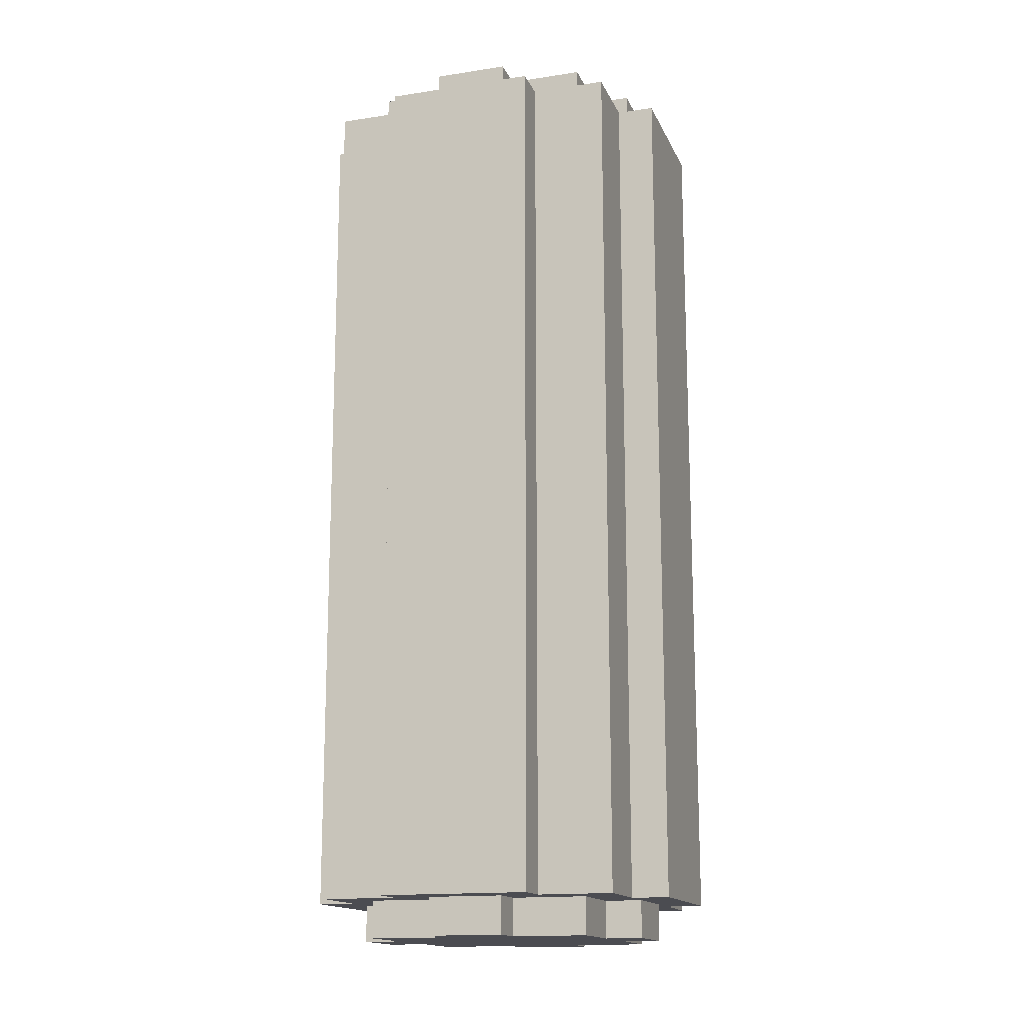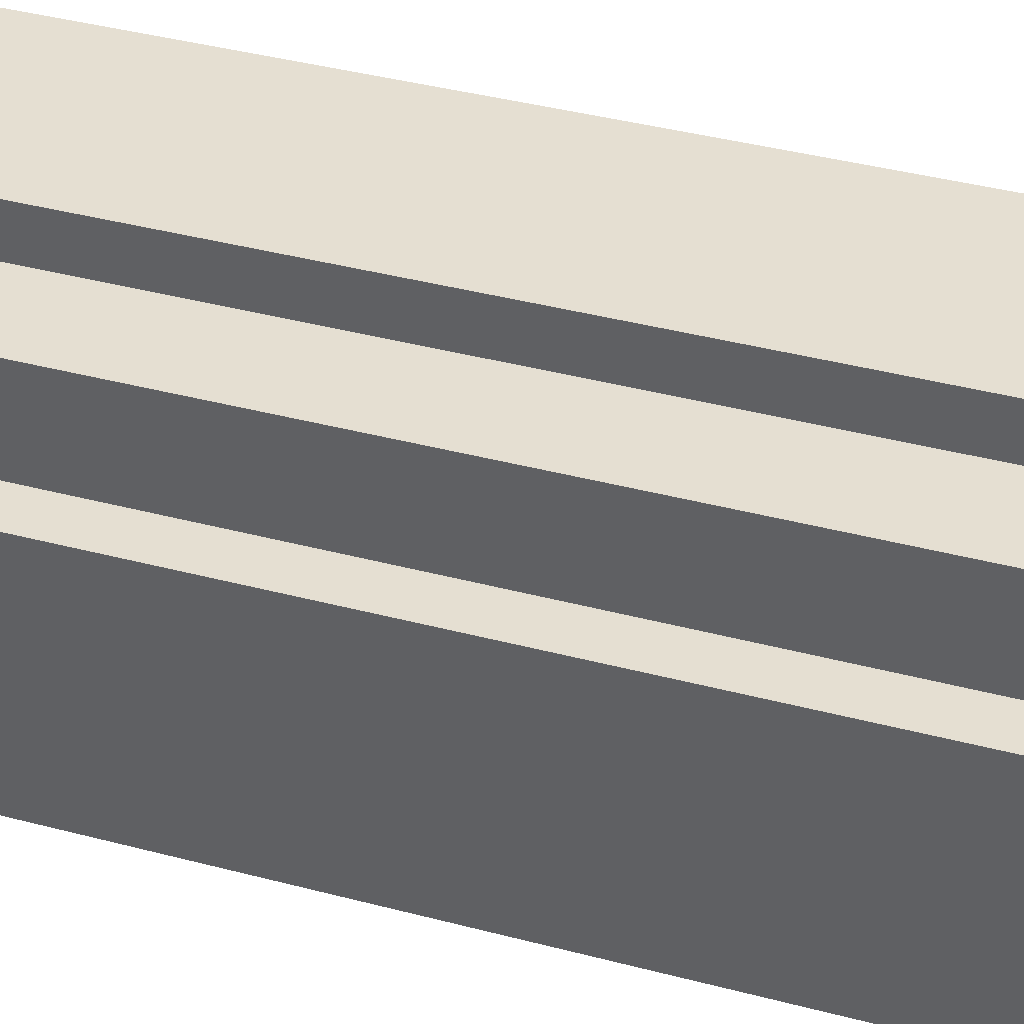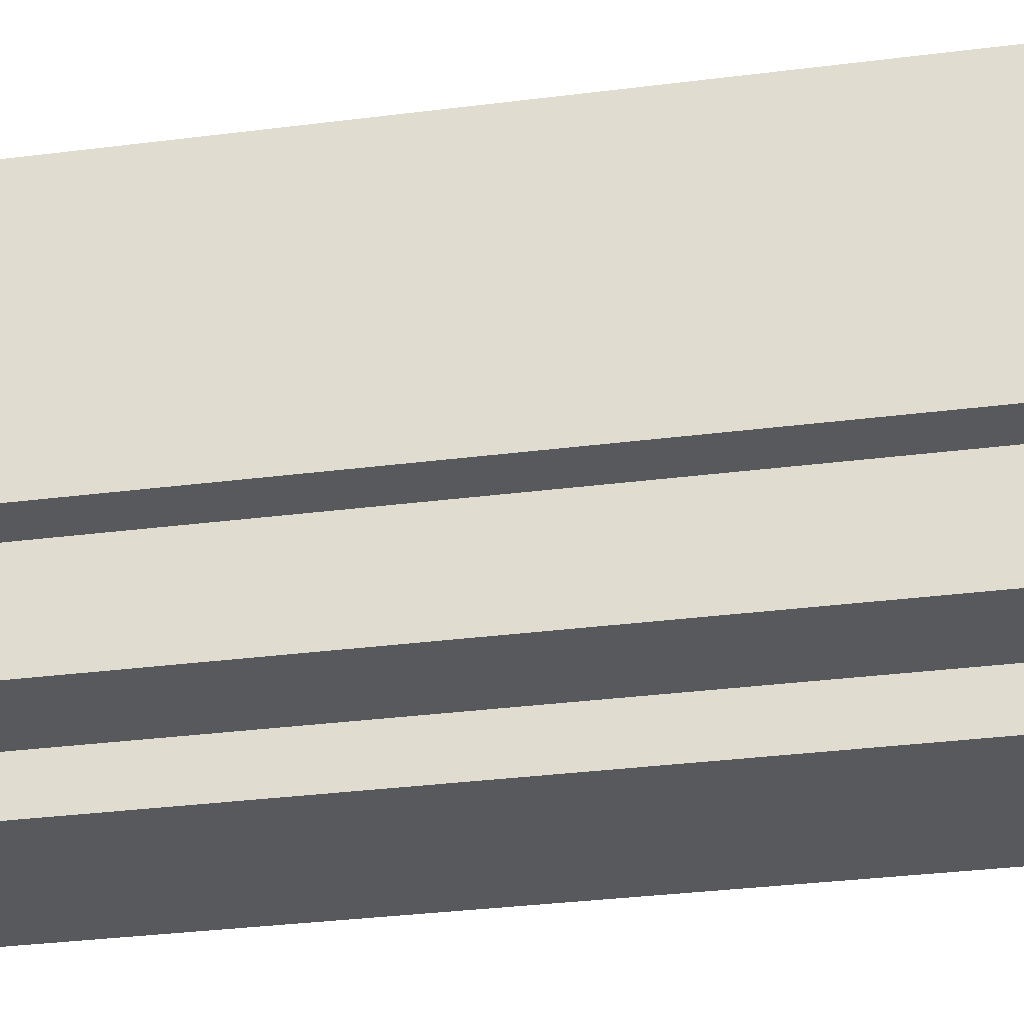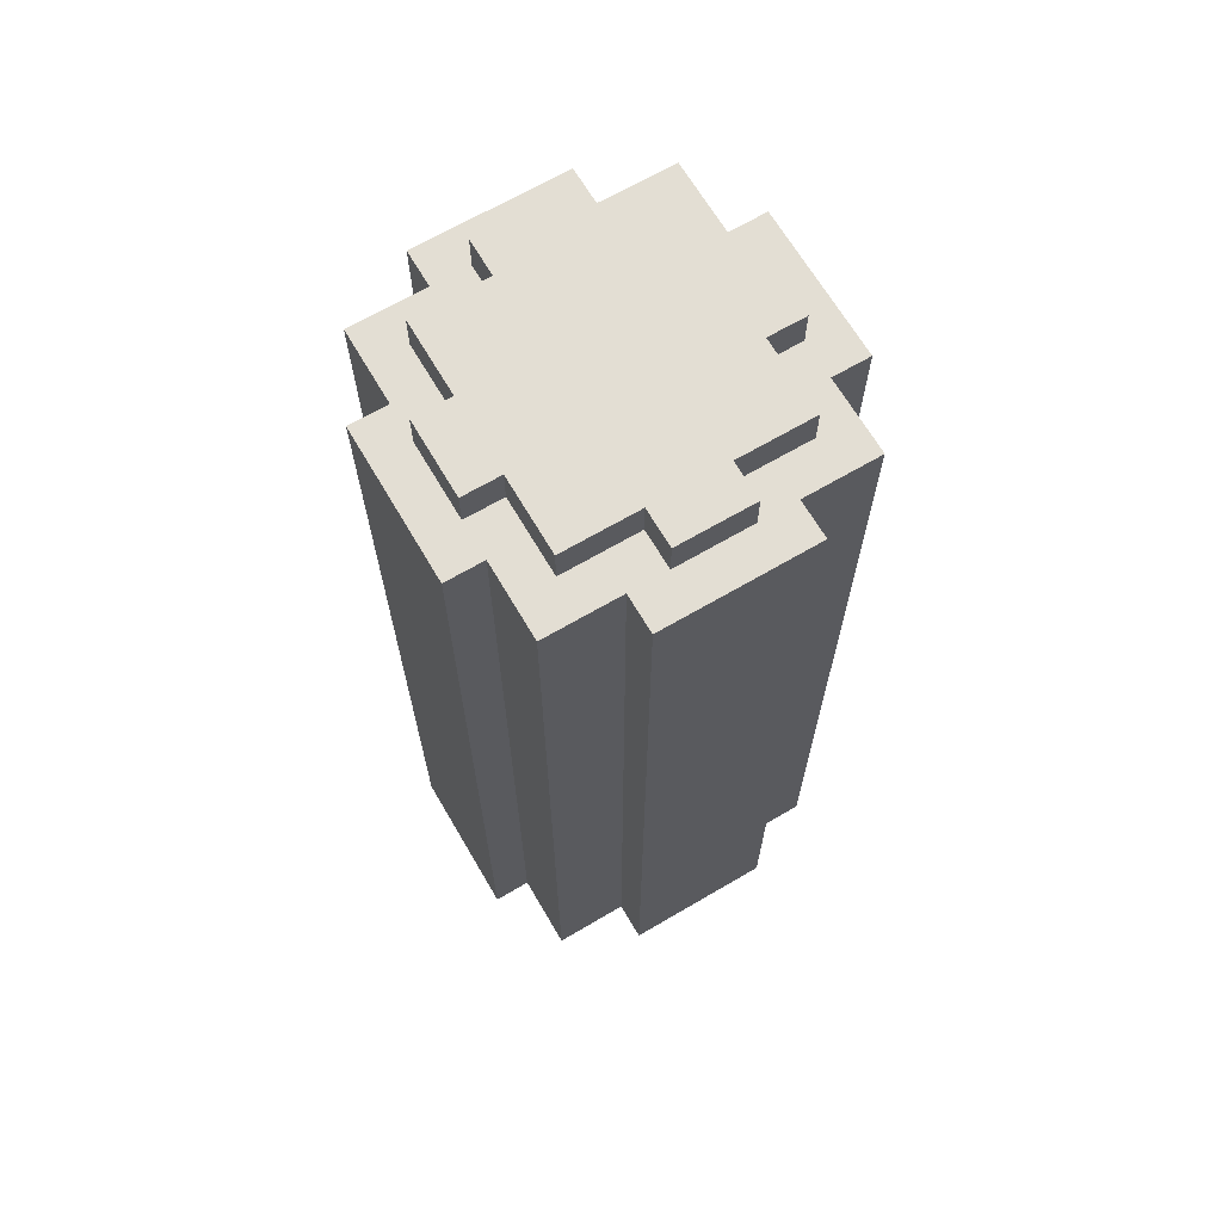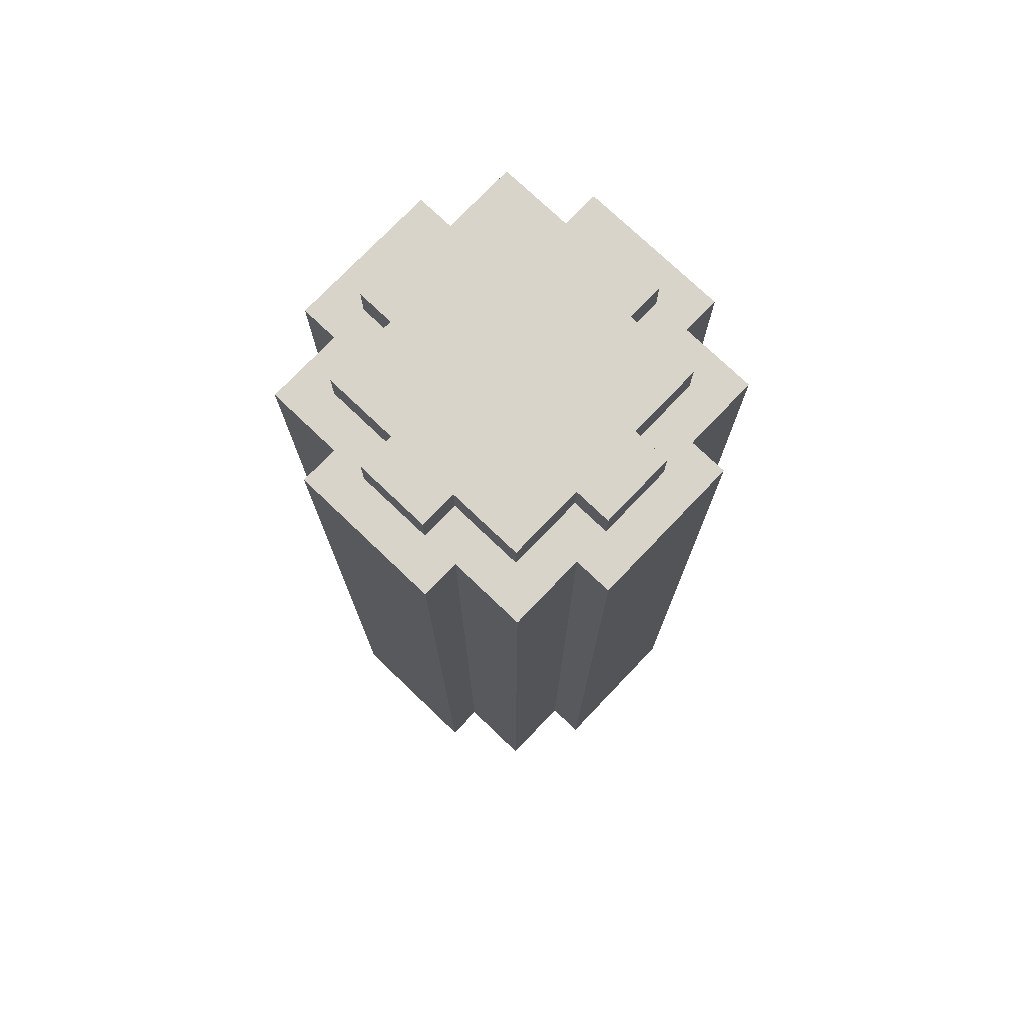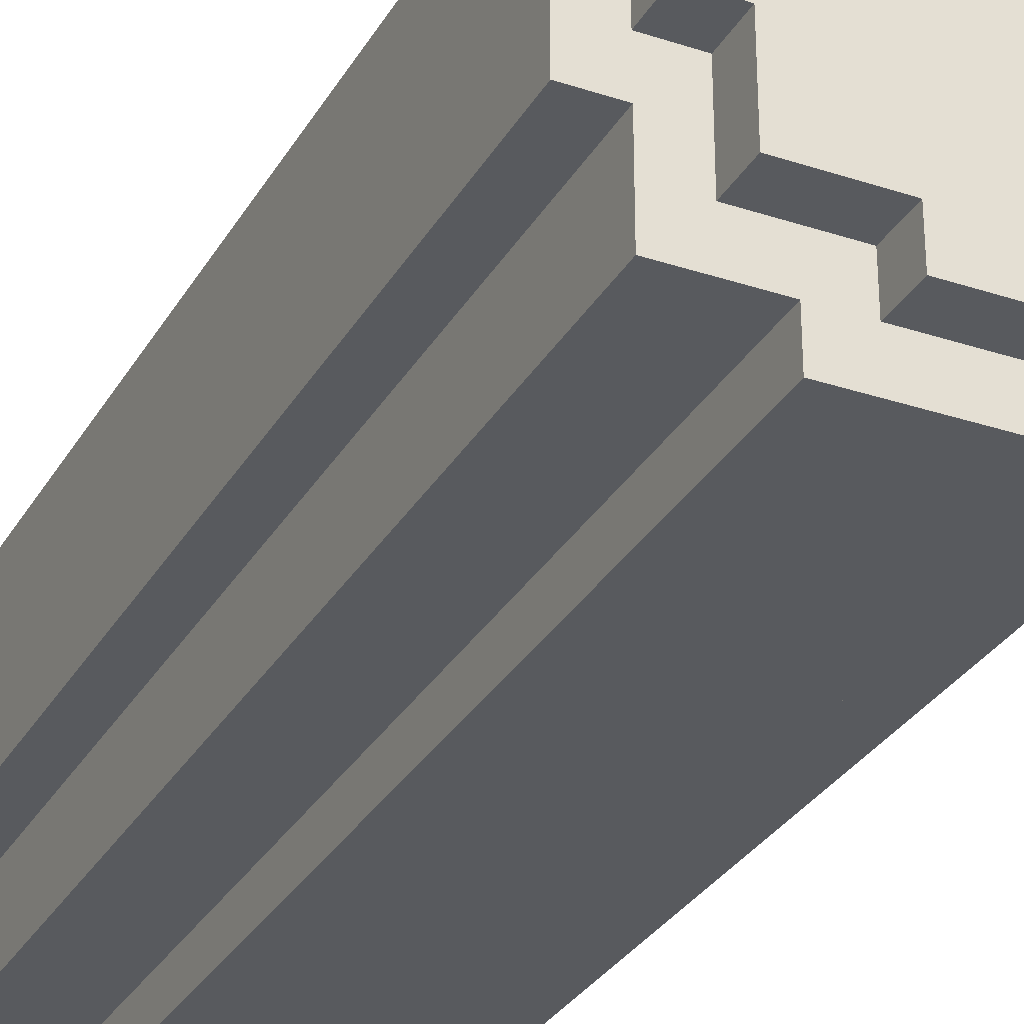
<metadata>
{"format":"obj","ext":"obj","renderer":"f3d","projection":"perspective","resolution":1024,"background":"white","views":[{"elev":-15.4,"azim":107.9,"up":"+Y"},{"elev":37.5,"azim":-71.0,"up":"+Z"},{"elev":-29.1,"azim":101.1,"up":"+Z"},{"elev":67.2,"azim":149.6,"up":"+Y"},{"elev":75.3,"azim":-136.3,"up":"+Y"},{"elev":-30.7,"azim":154.6,"up":"+Z"}]}
</metadata>
<code>
o Cryptex_64
v -0.1 1 0.4
v 0.1 1 0.4
v -0.3 1 0.3
v -0.1 1.1 0.3
v -0.1 1 0.3
v 0.1 1 0.3
v 0.3 1 0.3
v 0.3 1.1 0.3
v -0.3 1 0.1
v 0.3 1 0.1
v -0.4 1 0.1
v -0.4 1.1 0.1
v -0.3 1.1 0.1
v 0.4 1.1 0.1
v 0.4 1 0.1
v -0.4 1 -0.1
v -0.4 1.1 -0.1
v -0.3 1 -0.1
v 0.4 1 -0.1
v 0.4 1.1 -0.1
v 0.3 1.1 -0.1
v 0.3 1 -0.1
v -0.3 1 -0.3
v 0.1 1 -0.3
v 0.3 1 -0.3
v -0.1 1 -0.4
v -0.1 1.1 -0.4
v -0.1 1.1 -0.3
v -0.1 1 -0.3
v 0.1 1 -0.4
v -0.2 1.1 0.5
v -0.1 1.1 0.4
v 0.2 1.1 0.5
v 0.1 1.1 0.4
v -0.4 1.1 0.4
v -0.2 1.1 0.4
v 0.2 1.1 0.4
v 0.1 1.1 0.3
v 0.4 1.1 0.4
v -0.3 1.1 0.3
v 0.4 1.1 0.2
v -0.5 1.1 0.2
v -0.4 1.1 0.2
v 0.3 1.1 0.1
v 0.5 1.1 0.2
v -0.5 1.1 -0.2
v -0.3 1.1 -0.1
v 0.5 1.1 -0.2
v 0.4 1.1 -0.2
v -0.4 1.1 -0.2
v -0.4 1.1 -0.4
v -0.3 1.1 -0.3
v -0.2 1.1 -0.4
v 0.1 1.1 -0.3
v 0.3 1.1 -0.3
v 0.4 1.1 -0.4
v -0.2 1.1 -0.5
v 0.1 1.1 -0.4
v 0.2 1.1 -0.4
v 0.2 1.1 -0.5
v -0.2 3.4 0.5
v -0.2 3.4 0.4
v -0.1 3.4 0.4
v 0.2 3.4 0.5
v -0.4 3.4 0.4
v -0.3 3.4 0.3
v 0.3 3.4 0.3
v 0.2 3.4 0.4
v 0.4 3.4 0.4
v -0.5 3.4 0.2
v -0.4 3.4 0.2
v -0.3 3.4 0.1
v 0.4 3.4 0.2
v 0.5 3.4 0.2
v -0.5 3.4 -0.2
v -0.4 3.4 -0.1
v -0.4 3.4 -0.2
v 0.4 3.4 -0.2
v 0.5 3.4 -0.2
v -0.3 3.4 -0.3
v -0.4 3.4 -0.4
v -0.2 3.4 -0.4
v 0.1 3.4 -0.4
v 0.4 3.4 -0.4
v -0.2 3.4 -0.5
v 0.2 3.4 -0.5
v 0.2 3.4 -0.4
v -0.1 3.4 0.3
v -0.1 3.5 0.4
v 0.1 3.5 0.3
v 0.1 3.5 0.4
v 0.1 3.4 0.4
v -0.3 3.5 0.3
v -0.1 3.5 0.3
v 0.1 3.4 0.3
v 0.3 3.5 0.3
v -0.4 3.4 0.1
v -0.4 3.5 0.1
v -0.3 3.5 0.1
v 0.4 3.5 0.1
v 0.3 3.4 0.1
v 0.3 3.5 0.1
v 0.4 3.4 0.1
v -0.4 3.5 -0.1
v -0.3 3.5 -0.1
v 0.4 3.4 -0.1
v 0.4 3.5 -0.1
v 0.3 3.4 -0.1
v -0.3 3.4 -0.1
v 0.3 3.5 -0.1
v -0.3 3.5 -0.3
v -0.1 3.4 -0.3
v -0.1 3.5 -0.3
v 0.1 3.5 -0.3
v 0.1 3.4 -0.3
v 0.3 3.4 -0.3
v 0.3 3.5 -0.3
v -0.1 3.5 -0.4
v -0.1 3.4 -0.4
v 0.1 3.5 -0.4
f 96 95 67
f 80 113 112
f 64 31 33
f 65 43 35
f 81 53 51
f 25 21 22
f 30 54 24
f 72 98 97
f 76 105 109
f 2 32 1
f 63 66 62
f 101 96 67
f 61 36 31
f 113 90 110
f 7 38 6
f 89 88 63
f 115 117 116
f 85 60 57
f 42 75 46
f 82 57 53
f 28 26 29
f 26 58 30
f 13 3 40
f 111 109 105
f 20 15 19
f 88 93 66
f 51 77 81
f 87 56 59
f 4 3 5
f 10 8 7
f 23 28 29
f 16 47 18
f 104 97 98
f 99 66 93
f 86 59 60
f 79 49 78
f 29 24 10
f 79 45 48
f 68 33 37
f 119 120 83
f 17 11 12
f 116 78 84
f 75 50 46
f 70 43 71
f 108 107 106
f 117 108 116
f 113 119 112
f 84 49 56
f 73 39 41
f 60 58 27
f 6 34 2
f 65 36 62
f 95 91 92
f 22 20 19
f 39 68 37
f 103 102 101
f 92 89 63
f 8 41 39
f 73 45 74
f 32 5 1
f 15 44 10
f 107 103 106
f 83 114 115
f 24 55 25
f 9 12 11
f 52 18 47
f 96 90 95
f 80 111 113
f 64 61 31
f 65 71 43
f 81 82 53
f 25 55 21
f 30 58 54
f 72 99 98
f 76 104 105
f 2 34 32
f 63 88 66
f 66 72 97
f 76 109 80
f 80 112 119
f 119 85 82
f 77 75 70
f 80 119 82
f 80 82 81
f 80 81 77
f 76 80 77
f 62 61 64
f 68 67 95
f 76 77 70
f 97 76 70
f 97 70 71
f 66 97 71
f 64 68 95
f 64 95 92
f 64 92 63
f 66 71 65
f 62 64 63
f 66 65 62
f 101 102 96
f 61 62 36
f 113 111 105
f 105 104 98
f 99 93 94
f 105 98 99
f 120 118 113
f 113 105 99
f 94 89 91
f 113 99 94
f 114 120 113
f 110 117 114
f 100 107 110
f 90 96 102
f 102 100 110
f 110 114 113
f 113 94 91
f 90 102 110
f 113 91 90
f 7 8 38
f 89 94 88
f 115 114 117
f 85 86 60
f 42 70 75
f 82 85 57
f 28 27 26
f 26 27 58
f 13 9 3
f 111 80 109
f 20 14 15
f 88 94 93
f 51 50 77
f 87 84 56
f 4 40 3
f 10 44 8
f 23 52 28
f 16 17 47
f 104 76 97
f 99 72 66
f 86 87 59
f 79 48 49
f 9 11 16
f 18 23 29
f 9 16 18
f 5 3 9
f 2 1 5
f 10 7 6
f 6 2 5
f 5 9 18
f 29 26 30
f 5 18 29
f 10 6 5
f 19 15 10
f 24 25 22
f 22 19 10
f 10 5 29
f 29 30 24
f 24 22 10
f 79 74 45
f 68 64 33
f 119 118 120
f 17 16 11
f 85 119 83
f 83 115 116
f 116 108 106
f 103 101 67
f 67 68 69
f 73 74 79
f 67 69 73
f 103 67 73
f 87 86 85
f 87 85 83
f 103 73 79
f 106 103 79
f 106 79 78
f 87 83 116
f 116 106 78
f 84 87 116
f 75 77 50
f 70 42 43
f 108 110 107
f 117 110 108
f 113 118 119
f 84 78 49
f 73 69 39
f 4 32 31
f 4 31 36
f 12 13 40
f 40 4 36
f 43 42 46
f 40 36 35
f 40 35 43
f 53 57 60
f 12 40 43
f 52 47 17
f 12 43 46
f 17 12 46
f 17 46 50
f 27 28 52
f 52 17 50
f 49 48 20
f 20 21 55
f 55 54 58
f 49 20 55
f 52 50 51
f 52 51 53
f 56 49 55
f 59 56 55
f 27 52 53
f 59 55 58
f 27 53 60
f 60 59 58
f 6 38 34
f 65 35 36
f 95 90 91
f 22 21 20
f 39 69 68
f 103 100 102
f 92 91 89
f 31 32 34
f 34 38 8
f 8 44 14
f 14 20 48
f 48 45 41
f 37 33 31
f 37 31 34
f 14 48 41
f 37 34 8
f 8 14 41
f 39 37 8
f 73 41 45
f 32 4 5
f 15 14 44
f 107 100 103
f 83 120 114
f 24 54 55
f 9 13 12
f 52 23 18

</code>
